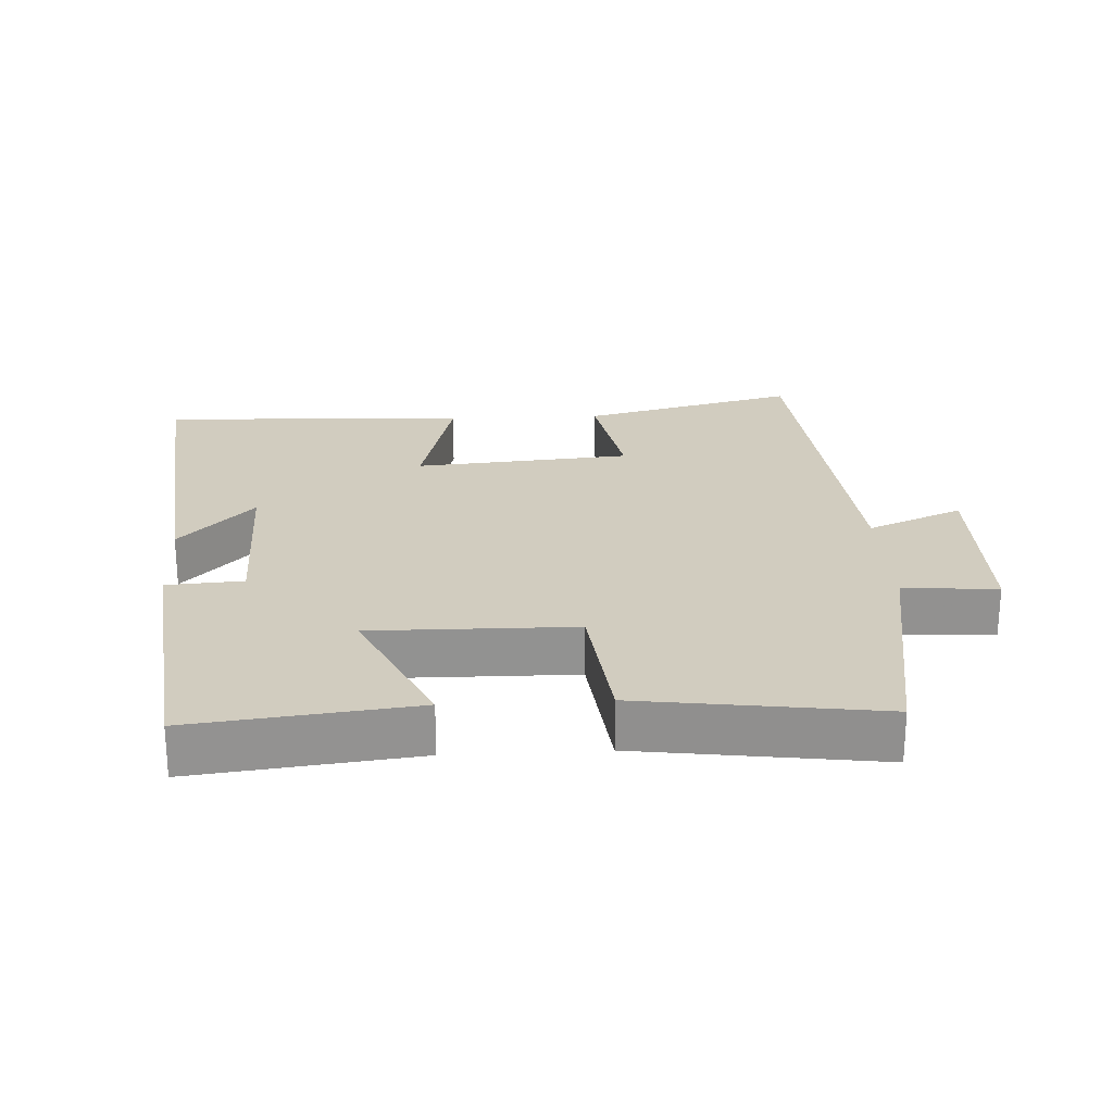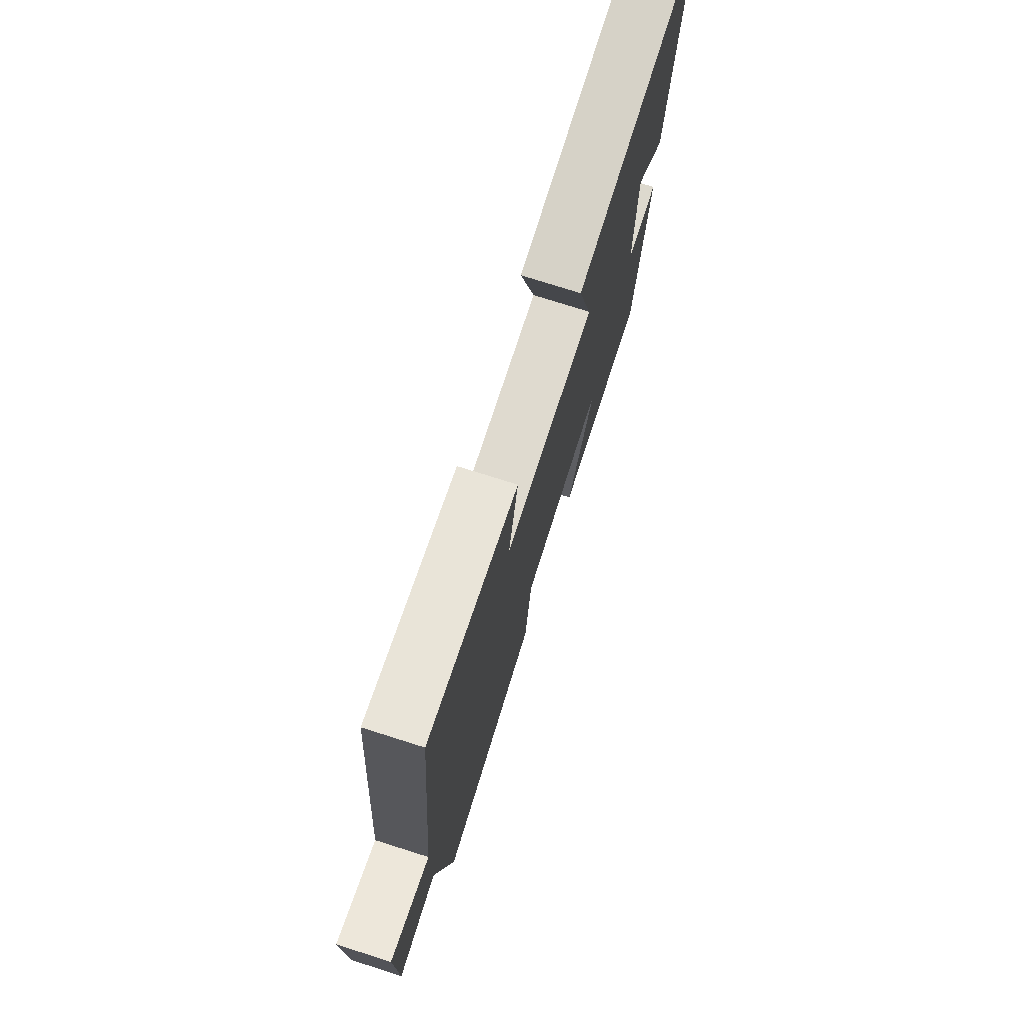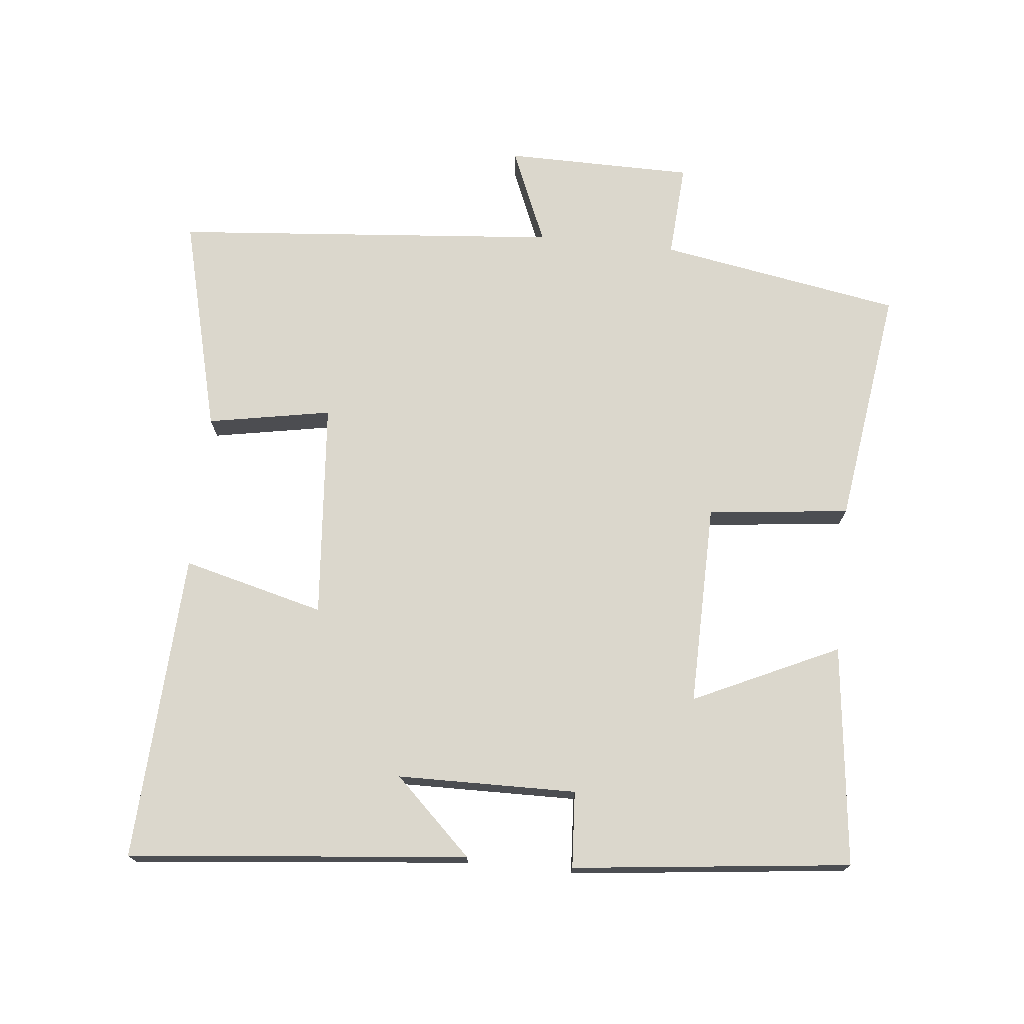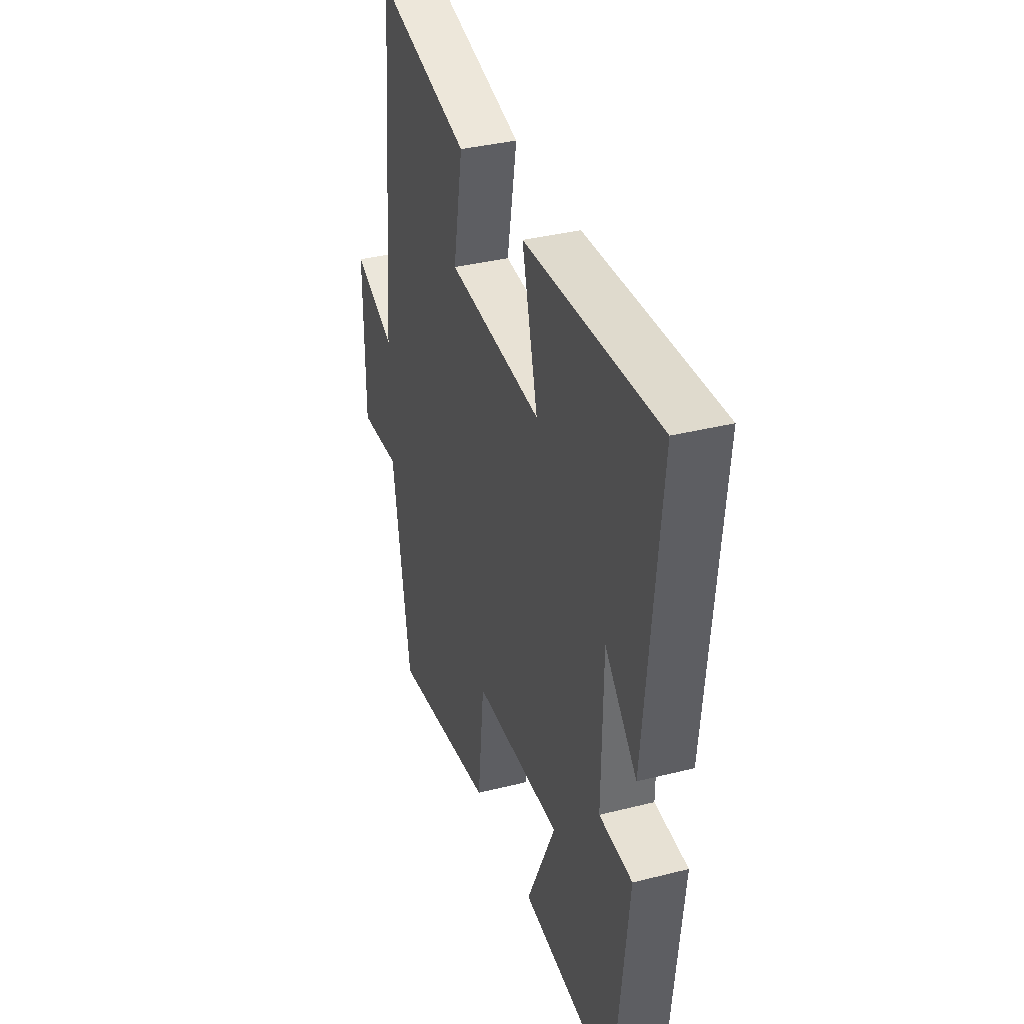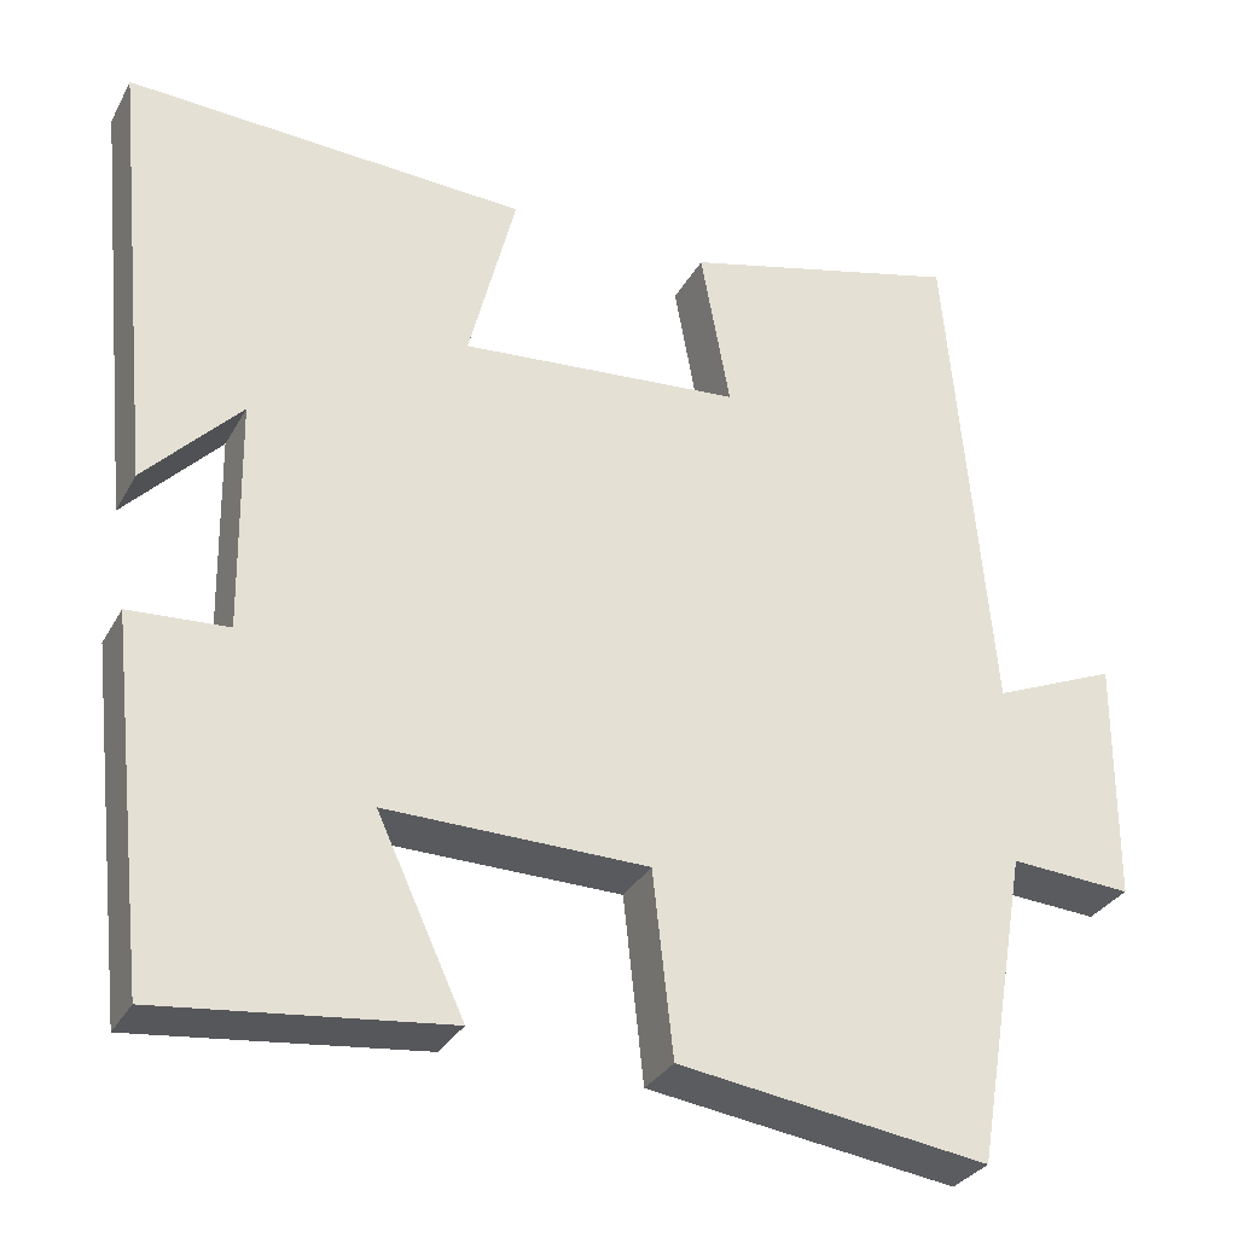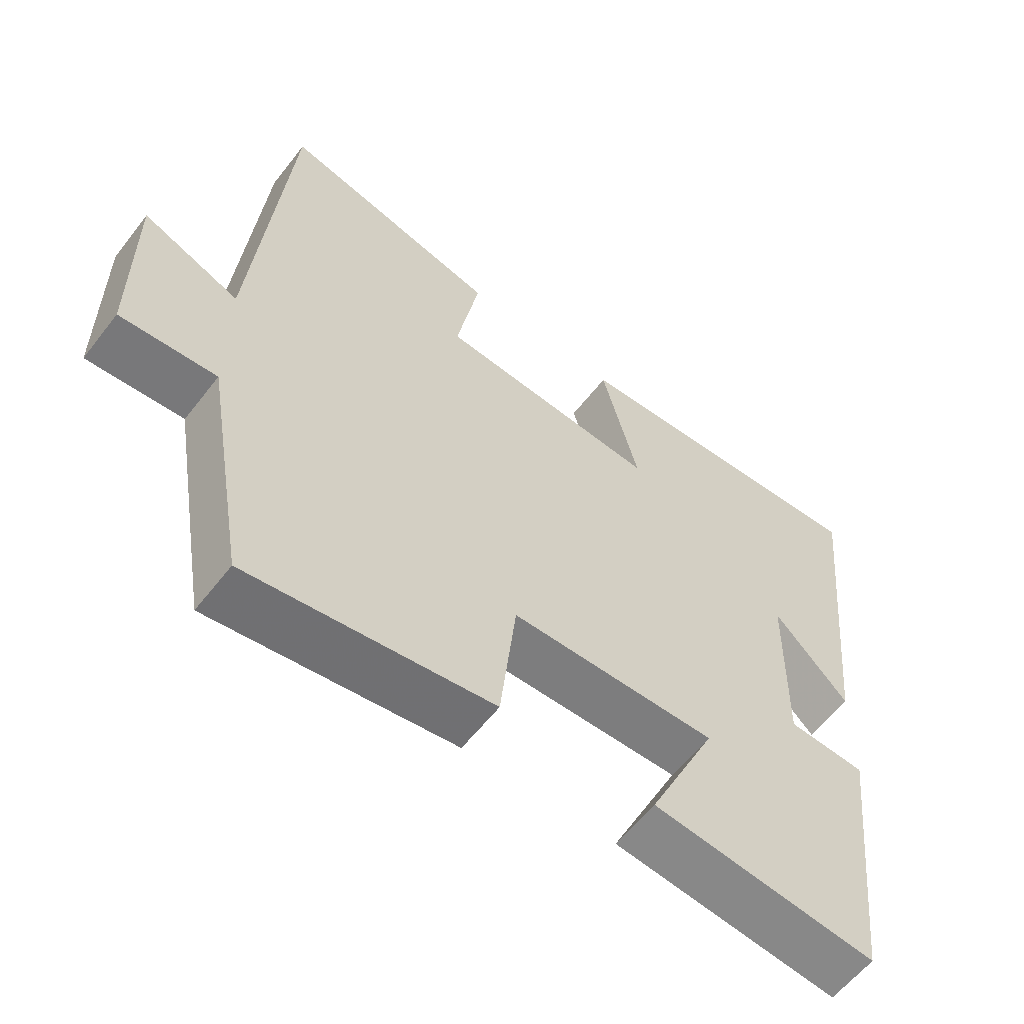
<metadata>
{"format":"obj","ext":"obj","renderer":"f3d","projection":"perspective","resolution":1024,"background":"white","views":[{"elev":23.9,"azim":176.9,"up":"+Y"},{"elev":75.4,"azim":-72.4,"up":"+Z"},{"elev":73.3,"azim":95.9,"up":"+Y"},{"elev":35.8,"azim":71.6,"up":"+Z"},{"elev":-31.2,"azim":155.5,"up":"+Z"},{"elev":-59.5,"azim":-37.6,"up":"+Z"}]}
</metadata>
<code>
v 0.454 0.07 -0.537
v 0.131 0.07 -0.5
v 0.23 0.07 -0.288
v -0.066 0.07 -0.292
v -0.089 0.07 -0.5
v -0.439 0.07 -0.549
v -0.5 0.07 -0.195
v -0.638 0.07 -0.204
v -0.64 0.07 0.072
v -0.5 0.07 0.013
v -0.451 0.07 0.58
v -0.134 0.07 0.5
v -0.167 0.07 0.319
v 0.151 0.07 0.293
v 0.098 0.07 0.5
v 0.55 0.07 0.523
v 0.5 0.07 0.026
v 0.392 0.07 0.139
v 0.388 0.07 -0.123
v 0.5 0.07 -0.13
v 0.454 0 -0.537
v 0.131 0 -0.5
v 0.23 0 -0.288
v -0.066 0 -0.292
v -0.089 0 -0.5
v -0.439 0 -0.549
v -0.5 0 -0.195
v -0.638 0 -0.204
v -0.64 0 0.072
v -0.5 0 0.013
v -0.451 0 0.58
v -0.134 0 0.5
v -0.167 0 0.319
v 0.151 0 0.293
v 0.098 0 0.5
v 0.55 0 0.523
v 0.5 0 0.026
v 0.392 0 0.139
v 0.388 0 -0.123
v 0.5 0 -0.13
f 1 2 3
f 20 1 3
f 19 20 3
f 18 19 3 4
f 15 16 17 18
f 14 15 18
f 13 14 18 4
f 10 11 12 13
f 5 6 7
f 4 5 7
f 13 4 7
f 10 13 7
f 7 8 9 10
f 23 22 21
f 23 21 40
f 23 40 39
f 24 23 39 38
f 38 37 36 35
f 38 35 34
f 24 38 34 33
f 33 32 31 30
f 27 26 25
f 27 25 24
f 27 24 33
f 27 33 30
f 30 29 28 27
f 1 21 22 2
f 2 22 23 3
f 3 23 24 4
f 4 24 25 5
f 5 25 26 6
f 6 26 27 7
f 7 27 28 8
f 8 28 29 9
f 9 29 30 10
f 10 30 31 11
f 11 31 32 12
f 12 32 33 13
f 13 33 34 14
f 14 34 35 15
f 15 35 36 16
f 16 36 37 17
f 17 37 38 18
f 18 38 39 19
f 19 39 40 20
f 20 40 21 1

</code>
